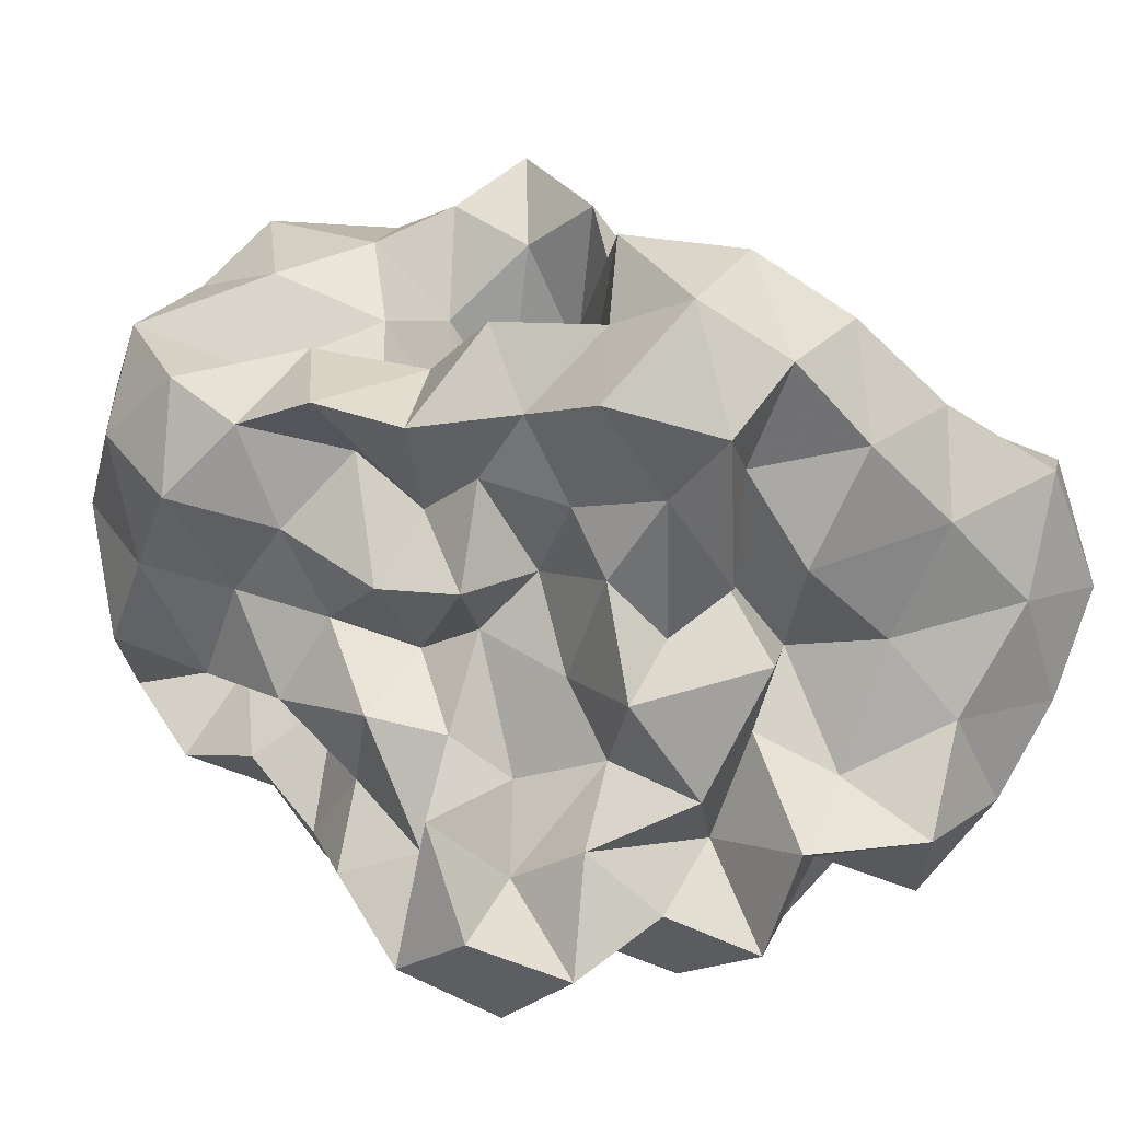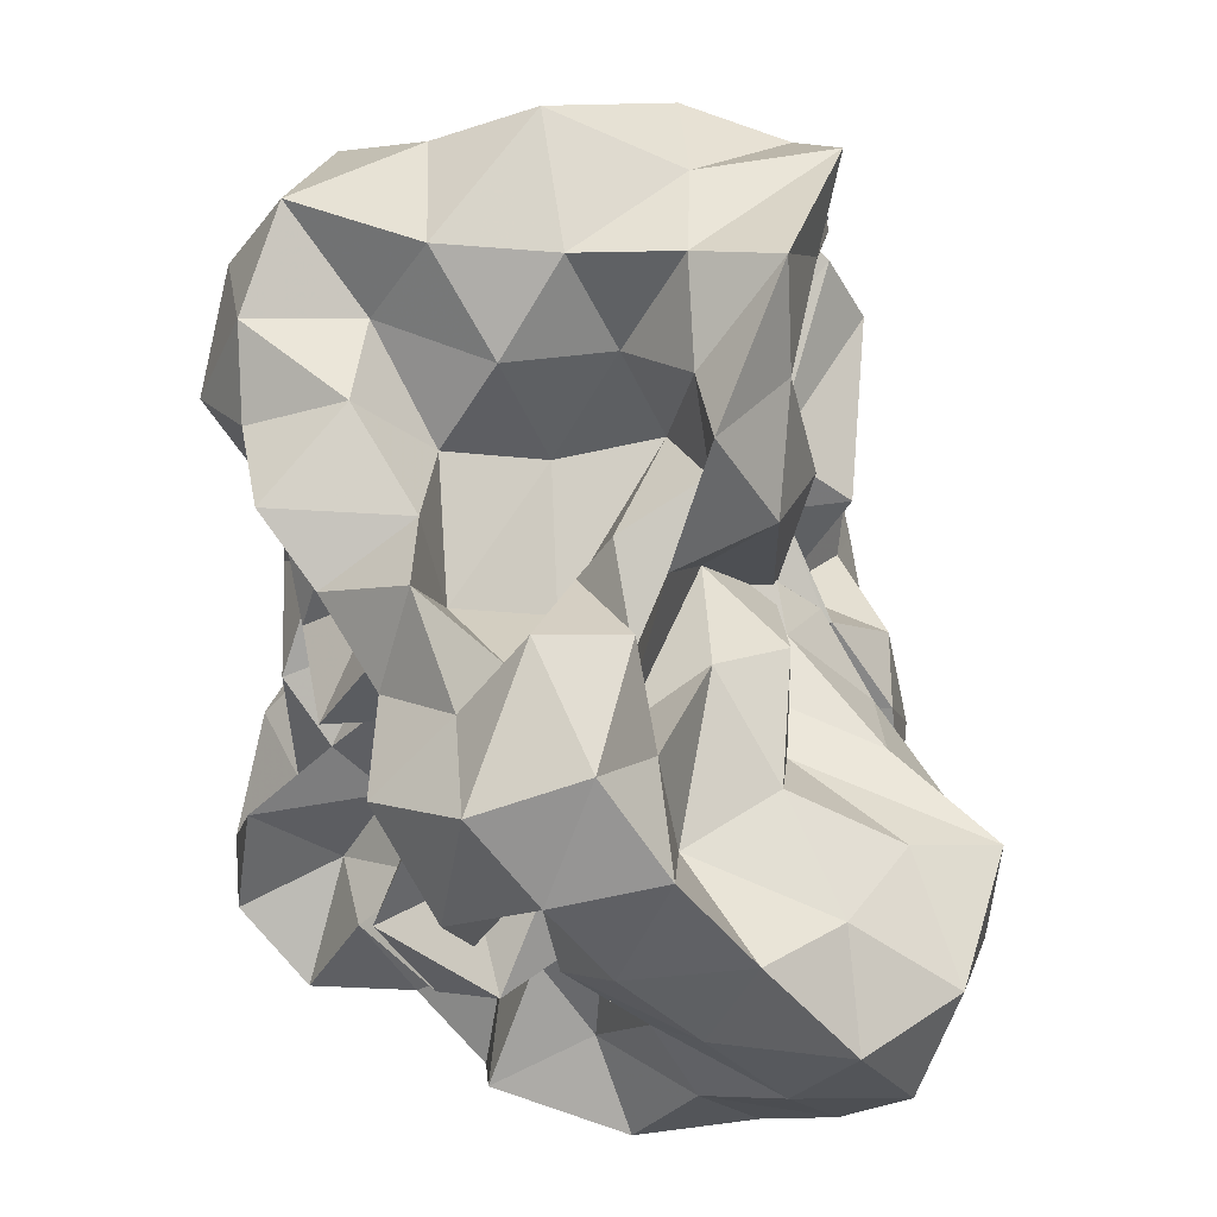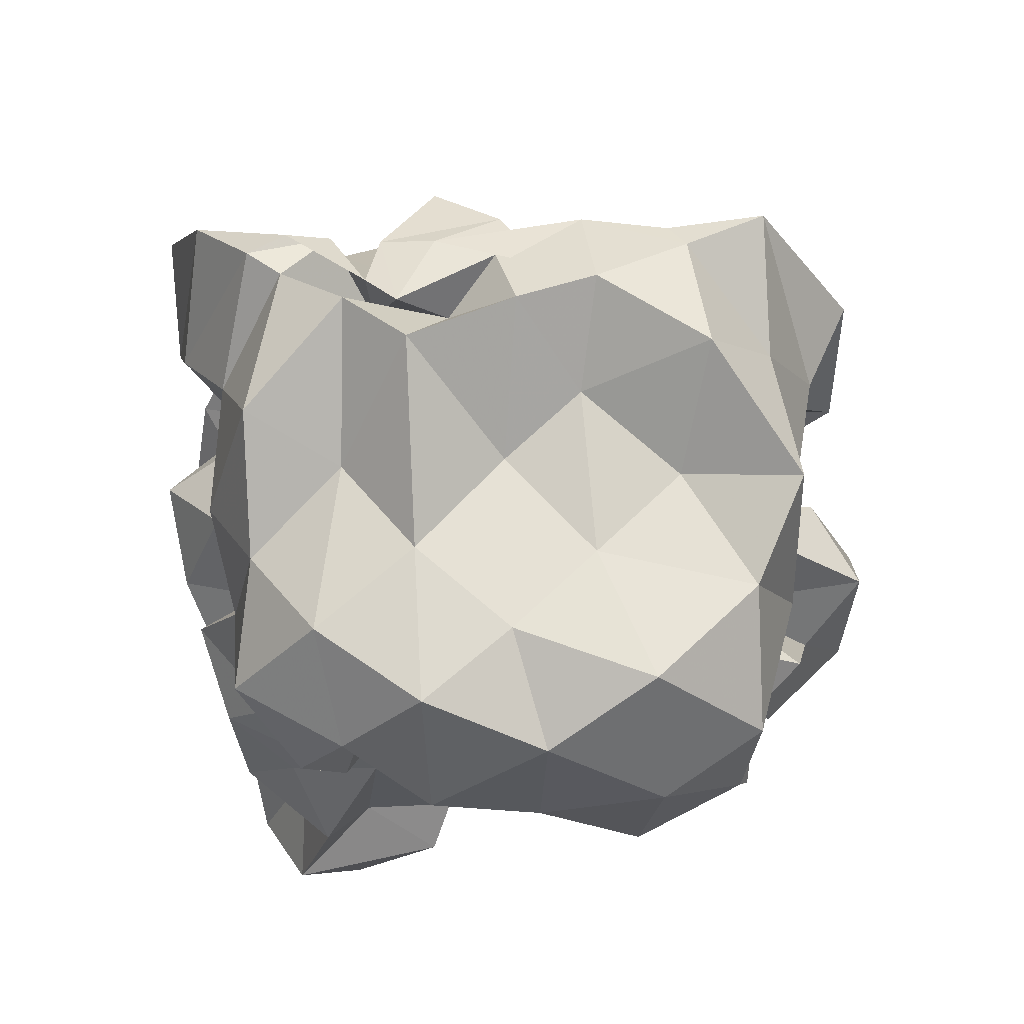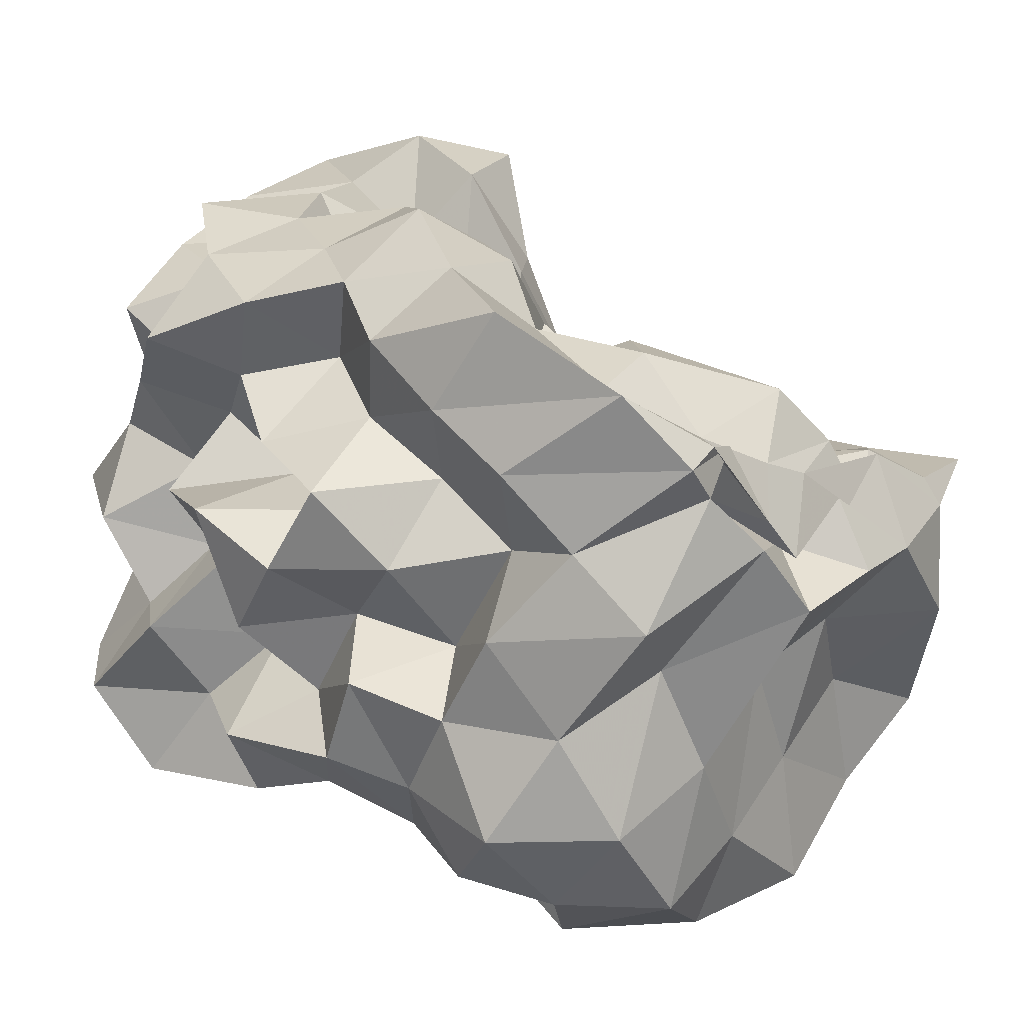
<metadata>
{"format":"obj","ext":"obj","renderer":"f3d","projection":"perspective","resolution":1024,"background":"white","views":[{"elev":22.8,"azim":68.9,"up":"+Z"},{"elev":73.1,"azim":113.4,"up":"+Z"},{"elev":-36.3,"azim":-86.7,"up":"+Y"},{"elev":-3.0,"azim":-139.5,"up":"+Y"}]}
</metadata>
<code>
v -0.2369 -0.01689 0.559
v -0.119 -0.03414 -0.8352
v 0.9729 0.08072 0.3631
v 0.7889 0.1937 0.6518
v 0.9666 0.5099 0.745
v 0.7821 0.8544 0.7654
v 0.5447 1.018 0.6158
v 0.2376 1.095 0.4443
v 0.1117 0.6781 0.3321
v -0.04356 0.2969 0.2842
v -0.5939 0.307 0.3122
v -0.3571 0.1643 0.4779
v -0.7079 0.1769 0.2264
v -1.467 0.1648 0.3154
v -1.521 0.08436 0.5731
v -1.547 -0.007203 0.6302
v -1.503 -0.3565 0.6917
v -1.144 -0.5925 0.587
v -1.05 -0.9499 0.808
v -0.7189 -1.263 0.8085
v -0.3531 -1.235 0.746
v -0.08694 -1.105 0.6638
v 0.03585 -0.7636 0.575
v 0.1505 -0.5869 0.4012
v 0.3635 -0.4845 0.5634
v 0.5976 -0.2769 0.5291
v 0.8476 -0.07736 0.6131
v 0.5786 0.1852 0.2912
v 0.9429 0.3325 0.3699
v 0.9801 0.7812 0.4707
v 0.8651 1.195 0.5364
v 0.5605 1.388 0.4396
v 0.103 1.342 0.3317
v -0.04567 0.9321 0.2641
v -0.2592 0.5312 0.2312
v -0.4616 0.2583 0.1254
v -0.4064 0.0814 -0.003351
v -1.108 0.08478 0.07576
v -1.547 -0.07161 0.1866
v -1.506 0.1489 0.3055
v -1.591 -0.1596 0.3504
v -1.313 -0.3893 0.2892
v -1.117 -0.8509 0.3232
v -1.042 -1.263 0.495
v -0.5774 -1.403 0.504
v -0.1867 -1.321 0.4182
v -0.01468 -0.996 0.3327
v 0.2796 -0.7906 0.2194
v 0.5446 -0.6072 0.2788
v 0.3788 -0.2983 0.2424
v 0.7223 -0.2142 0.3335
v 0.7582 -0.03271 0.1318
v 0.7182 0.3717 0.02959
v 0.9399 0.6084 0.105
v 0.9887 1.053 0.1785
v 0.8356 1.381 0.1149
v 0.3139 1.4 0.07002
v -0.007534 1.207 -0.000714
v -0.2408 0.8341 -0.001235
v -0.4779 0.575 -0.11
v -0.5868 0.2166 -0.2596
v -0.8622 0.2552 -0.007678
v -1.491 0.1776 0.04852
v -1.529 0.06061 -0.1523
v -1.533 -0.009087 0.03855
v -1.6 -0.2411 0.1062
v -1.208 -0.5589 0.04806
v -1.091 -1.103 0.06538
v -0.8731 -1.405 0.1594
v -0.4208 -1.356 0.1133
v -0.1984 -1.103 0.0749
v 0.0507 -0.8687 0.04345
v 0.1582 -0.6072 -0.05789
v 0.33 -0.474 0.05663
v 0.5653 -0.2795 -0.0353
v 0.9879 -0.2506 0.05097
v 1.045 0.185 0.1292
v 0.9702 0.4493 -0.3108
v 1.037 0.8072 -0.1559
v 0.9241 1.209 -0.208
v 0.5249 1.234 -0.0657
v 0.2173 0.981 -0.0715
v -0.001957 0.615 -0.05715
v -0.24 0.3038 -0.0817
v -0.6916 0.3549 0.001304
v -0.8654 0.5281 -0.1839
v -1.446 0.3303 -0.1632
v -1.51 0.08344 -0.3246
v -1.572 -0.2099 -0.261
v -1.405 -0.1511 -0.1158
v -1.597 -0.3748 -0.2252
v -1.189 -0.8655 -0.2239
v -1.042 -1.322 -0.2072
v -0.5965 -1.418 -0.2117
v -0.3543 -1.171 -0.2738
v 0.005588 -1.03 -0.2296
v 0.3664 -0.859 -0.1543
v 0.4954 -0.6355 -0.2006
v 0.5253 -0.4388 -0.3712
v 0.7296 -0.21 -0.253
v 1.046 -0.03984 -0.2744
v 0.8575 0.208 -0.1707
v 1.184 0.6613 -0.4712
v 0.9815 0.9976 -0.4908
v 0.5993 1.014 -0.2928
v 0.3331 1.125 -0.423
v 0.1402 0.7519 -0.3939
v -0.1883 0.5396 -0.3856
v -0.4603 0.6207 -0.139
v -0.5659 0.4174 -0.3707
v -1.075 0.4535 -0.3828
v -1.283 0.1724 -0.3608
v -1.542 -0.1012 -0.363
v -1.236 0.00737 -0.3687
v -1.569 -0.1913 -0.4266
v -1.197 -0.558 -0.4576
v -1.09 -1.085 -0.5326
v -0.7753 -1.307 -0.4723
v -0.5937 -0.974 -0.386
v -0.1827 -0.7897 -0.3501
v 0.1568 -0.8302 -0.476
v 0.5649 -0.7519 -0.5457
v 0.7728 -0.8048 -0.3268
v 0.728 -0.5251 -0.5929
v 0.9323 -0.3635 -0.4321
v 0.8401 0.08241 -0.5162
v 1.229 0.2073 -0.4031
v 0.9724 0.734 -0.7659
v 0.639 0.8377 -0.604
v 0.5102 1.054 -0.8288
v 0.1696 0.9797 -0.6973
v -0.1214 1.016 -0.4731
v -0.3248 0.8909 -0.2948
v -0.6046 0.7836 -0.481
v -0.8261 0.5272 -0.6216
v -1.14 0.3172 -0.6658
v -1.525 0.1152 -0.6232
v -1.484 0.1293 -0.4862
v -1.517 -0.04034 -0.6324
v -1.361 -0.4513 -0.7459
v -1.023 -0.7712 -0.7505
v -0.7808 -1.091 -0.8137
v -0.5109 -1.222 -0.6349
v -0.2175 -1.07 -0.5283
v -0.02102 -0.927 -0.735
v 0.3883 -0.9691 -0.6636
v 0.771 -0.9068 -0.8045
v 1.003 -0.7645 -0.6239
v 1.126 -0.4736 -0.7457
v 1.016 -0.1436 -0.6506
v 1.124 0.1364 -0.7887
v 0.9909 0.3665 -0.5596
v 1.033 0.03493 0.8455
v 0.9131 0.2807 1.011
v 0.72 0.5712 1.049
v 0.5623 0.5231 0.6873
v 0.2667 0.7139 0.6075
v -0.15 0.5721 0.4957
v -0.3744 0.4411 0.1817
v -0.6555 0.4412 0.5252
v -0.8703 0.1809 0.5503
v -1.187 0.2112 0.7474
v -1.473 0.1647 0.8769
v -1.233 -0.2095 0.8818
v -1.216 -0.6641 0.9579
v -0.713 -0.793 0.9292
v -0.532 -0.9089 0.6643
v -0.2283 -0.8186 0.8285
v 0.153 -0.9339 0.7923
v 0.2923 -0.6867 0.7259
v 0.5079 -0.3914 0.8031
v 0.8144 -0.2766 0.9173
v 0.8125 0.01377 1.199
v 0.586 0.2895 1.251
v 0.3985 0.3873 0.9438
v 0.036 0.4017 0.6851
v -0.2814 0.2413 0.4764
v -0.3784 0.4235 0.8126
v -0.7476 0.3 0.926
v -0.9912 0.1767 1.152
v -0.9431 -0.09749 1.023
v -0.8254 -0.4196 0.9622
v -0.507 -0.4889 0.7945
v -0.2759 -0.5815 0.554
v -0.005162 -0.5044 0.7922
v 0.244 -0.4037 1.009
v 0.5339 -0.1354 1.055
v 0.3051 -0.01734 1.253
v 0.1522 0.2153 1.087
v 0.2793 0.2399 0.6182
v -0.1244 0.1958 0.7991
v -0.4266 0.1969 1.128
v -0.6421 0.05284 0.9526
v -0.713 -0.2014 0.7013
v -0.4149 -0.29 0.4415
v 0.1346 -0.3726 0.5068
v 0.2788 -0.1079 0.7256
v 0.02178 -0.01628 0.9034
v 0.04272 0.1676 0.4893
v -0.4951 0.1714 0.615
v -0.639 -0.01871 0.3726
v -0.005296 -0.09147 0.376
v 0.7099 0.4986 -0.6927
v 0.4216 0.629 -0.8094
v 0.2701 0.8279 -1.02
v -0.09637 0.8329 -0.8367
v -0.4237 0.9427 -0.7347
v -0.708 0.7053 -0.8935
v -1.06 0.5154 -1.092
v -1.415 0.2535 -0.9309
v -1.533 0.03758 -0.7402
v -1.164 -0.2057 -0.8543
v -0.876 -0.4708 -0.9203
v -0.6385 -0.7156 -0.8571
v -0.4063 -0.9371 -0.7583
v -0.2075 -0.8388 -0.9325
v 0.2567 -0.7743 -0.9324
v 0.5156 -0.6426 -0.7719
v 0.8992 -0.6175 -0.9651
v 0.7849 -0.3264 -0.8082
v 0.869 -0.02929 -0.9559
v 0.8198 0.3025 -0.8797
v 0.5737 0.4209 -1.049
v 0.3366 0.5319 -1.229
v -0.03643 0.6269 -1.143
v -0.3265 0.6855 -0.9827
v -0.5263 0.4725 -1.071
v -0.799 0.2373 -1.082
v -1.017 0.03196 -1.017
v -0.8025 -0.1796 -0.7102
v -0.5241 -0.4807 -0.6637
v -0.3857 -0.5984 -1.016
v -0.009874 -0.6232 -0.7717
v 0.2707 -0.4402 -0.6687
v 0.5562 -0.4131 -1.01
v 0.5918 -0.1249 -0.6856
v 0.5555 0.1488 -0.7752
v 0.3282 0.3135 -0.8582
v 0.1288 0.4146 -1.001
v -0.1433 0.4708 -0.8121
v -0.375 0.2522 -0.9096
v -0.6114 0.04946 -0.8278
v -0.508 -0.2431 -0.9678
v -0.2353 -0.3745 -0.8219
v 0.1065 -0.417 -1.027
v 0.3032 -0.1864 -0.9025
v 0.4418 0.04593 -1.033
v 0.1435 0.1036 -0.73
v -0.06074 0.1779 -1.087
v -0.3711 -8.286e-05 -1.172
v -0.1368 -0.2339 -1.131
v 0.1429 -0.03497 -1.19
f 3 28 4
f 4 28 29
f 4 29 5
f 5 29 30
f 5 30 6
f 6 30 31
f 6 31 7
f 7 31 32
f 7 32 8
f 8 32 33
f 8 33 9
f 9 33 34
f 9 34 10
f 10 34 35
f 10 35 11
f 11 35 36
f 11 36 12
f 12 36 37
f 12 37 13
f 13 37 38
f 13 38 14
f 14 38 39
f 14 39 15
f 15 39 40
f 15 40 16
f 16 40 41
f 16 41 17
f 17 41 42
f 17 42 18
f 18 42 43
f 18 43 19
f 19 43 44
f 19 44 20
f 20 44 45
f 20 45 21
f 21 45 46
f 21 46 22
f 22 46 47
f 22 47 23
f 23 47 48
f 23 48 24
f 24 48 49
f 24 49 25
f 25 49 50
f 25 50 26
f 26 50 51
f 26 51 27
f 27 51 52
f 27 52 3
f 3 52 28
f 28 53 29
f 29 53 54
f 29 54 30
f 30 54 55
f 30 55 31
f 31 55 56
f 31 56 32
f 32 56 57
f 32 57 33
f 33 57 58
f 33 58 34
f 34 58 59
f 34 59 35
f 35 59 60
f 35 60 36
f 36 60 61
f 36 61 37
f 37 61 62
f 37 62 38
f 38 62 63
f 38 63 39
f 39 63 64
f 39 64 40
f 40 64 65
f 40 65 41
f 41 65 66
f 41 66 42
f 42 66 67
f 42 67 43
f 43 67 68
f 43 68 44
f 44 68 69
f 44 69 45
f 45 69 70
f 45 70 46
f 46 70 71
f 46 71 47
f 47 71 72
f 47 72 48
f 48 72 73
f 48 73 49
f 49 73 74
f 49 74 50
f 50 74 75
f 50 75 51
f 51 75 76
f 51 76 52
f 52 76 77
f 52 77 28
f 28 77 53
f 53 78 54
f 54 78 79
f 54 79 55
f 55 79 80
f 55 80 56
f 56 80 81
f 56 81 57
f 57 81 82
f 57 82 58
f 58 82 83
f 58 83 59
f 59 83 84
f 59 84 60
f 60 84 85
f 60 85 61
f 61 85 86
f 61 86 62
f 62 86 87
f 62 87 63
f 63 87 88
f 63 88 64
f 64 88 89
f 64 89 65
f 65 89 90
f 65 90 66
f 66 90 91
f 66 91 67
f 67 91 92
f 67 92 68
f 68 92 93
f 68 93 69
f 69 93 94
f 69 94 70
f 70 94 95
f 70 95 71
f 71 95 96
f 71 96 72
f 72 96 97
f 72 97 73
f 73 97 98
f 73 98 74
f 74 98 99
f 74 99 75
f 75 99 100
f 75 100 76
f 76 100 101
f 76 101 77
f 77 101 102
f 77 102 53
f 53 102 78
f 78 103 79
f 79 103 104
f 79 104 80
f 80 104 105
f 80 105 81
f 81 105 106
f 81 106 82
f 82 106 107
f 82 107 83
f 83 107 108
f 83 108 84
f 84 108 109
f 84 109 85
f 85 109 110
f 85 110 86
f 86 110 111
f 86 111 87
f 87 111 112
f 87 112 88
f 88 112 113
f 88 113 89
f 89 113 114
f 89 114 90
f 90 114 115
f 90 115 91
f 91 115 116
f 91 116 92
f 92 116 117
f 92 117 93
f 93 117 118
f 93 118 94
f 94 118 119
f 94 119 95
f 95 119 120
f 95 120 96
f 96 120 121
f 96 121 97
f 97 121 122
f 97 122 98
f 98 122 123
f 98 123 99
f 99 123 124
f 99 124 100
f 100 124 125
f 100 125 101
f 101 125 126
f 101 126 102
f 102 126 127
f 102 127 78
f 78 127 103
f 103 128 104
f 104 128 129
f 104 129 105
f 105 129 130
f 105 130 106
f 106 130 131
f 106 131 107
f 107 131 132
f 107 132 108
f 108 132 133
f 108 133 109
f 109 133 134
f 109 134 110
f 110 134 135
f 110 135 111
f 111 135 136
f 111 136 112
f 112 136 137
f 112 137 113
f 113 137 138
f 113 138 114
f 114 138 139
f 114 139 115
f 115 139 140
f 115 140 116
f 116 140 141
f 116 141 117
f 117 141 142
f 117 142 118
f 118 142 143
f 118 143 119
f 119 143 144
f 119 144 120
f 120 144 145
f 120 145 121
f 121 145 146
f 121 146 122
f 122 146 147
f 122 147 123
f 123 147 148
f 123 148 124
f 124 148 149
f 124 149 125
f 125 149 150
f 125 150 126
f 126 150 151
f 126 151 127
f 127 151 152
f 127 152 103
f 103 152 128
f 153 154 173
f 154 174 173
f 154 155 174
f 155 175 174
f 155 156 175
f 156 176 175
f 156 157 176
f 157 158 176
f 158 177 176
f 158 159 177
f 159 178 177
f 159 160 178
f 160 179 178
f 160 161 179
f 161 162 179
f 162 180 179
f 162 163 180
f 163 181 180
f 163 164 181
f 164 182 181
f 164 165 182
f 165 166 182
f 166 183 182
f 166 167 183
f 167 184 183
f 167 168 184
f 168 185 184
f 168 169 185
f 169 170 185
f 170 186 185
f 170 171 186
f 171 187 186
f 171 172 187
f 172 173 187
f 172 153 173
f 173 174 188
f 174 189 188
f 174 175 189
f 175 190 189
f 175 176 190
f 176 177 190
f 177 191 190
f 177 178 191
f 178 192 191
f 178 179 192
f 179 180 192
f 180 193 192
f 180 181 193
f 181 194 193
f 181 182 194
f 182 183 194
f 183 195 194
f 183 184 195
f 184 196 195
f 184 185 196
f 185 186 196
f 186 197 196
f 186 187 197
f 187 188 197
f 187 173 188
f 188 189 198
f 189 199 198
f 189 190 199
f 190 191 199
f 191 200 199
f 191 192 200
f 192 193 200
f 193 201 200
f 193 194 201
f 194 195 201
f 195 202 201
f 195 196 202
f 196 197 202
f 197 198 202
f 197 188 198
f 203 223 204
f 204 223 224
f 204 224 205
f 205 224 225
f 205 225 206
f 206 225 226
f 206 226 207
f 207 226 208
f 208 226 227
f 208 227 209
f 209 227 228
f 209 228 210
f 210 228 229
f 210 229 211
f 211 229 212
f 212 229 230
f 212 230 213
f 213 230 231
f 213 231 214
f 214 231 232
f 214 232 215
f 215 232 216
f 216 232 233
f 216 233 217
f 217 233 234
f 217 234 218
f 218 234 235
f 218 235 219
f 219 235 220
f 220 235 236
f 220 236 221
f 221 236 237
f 221 237 222
f 222 237 223
f 222 223 203
f 223 238 224
f 224 238 239
f 224 239 225
f 225 239 240
f 225 240 226
f 226 240 227
f 227 240 241
f 227 241 228
f 228 241 242
f 228 242 229
f 229 242 230
f 230 242 243
f 230 243 231
f 231 243 244
f 231 244 232
f 232 244 233
f 233 244 245
f 233 245 234
f 234 245 246
f 234 246 235
f 235 246 236
f 236 246 247
f 236 247 237
f 237 247 238
f 237 238 223
f 238 248 239
f 239 248 249
f 239 249 240
f 240 249 241
f 241 249 250
f 241 250 242
f 242 250 243
f 243 250 251
f 243 251 244
f 244 251 245
f 245 251 252
f 245 252 246
f 246 252 247
f 247 252 248
f 247 248 238
f 3 4 153
f 153 4 154
f 4 5 154
f 154 5 155
f 5 6 155
f 155 6 156
f 6 7 156
f 156 7 157
f 7 8 157
f 8 9 157
f 157 9 158
f 9 10 158
f 158 10 159
f 10 11 159
f 159 11 160
f 11 12 160
f 160 12 161
f 12 13 161
f 13 14 161
f 161 14 162
f 14 15 162
f 162 15 163
f 15 16 163
f 163 16 164
f 16 17 164
f 164 17 165
f 17 18 165
f 18 19 165
f 165 19 166
f 19 20 166
f 166 20 167
f 20 21 167
f 167 21 168
f 21 22 168
f 168 22 169
f 22 23 169
f 23 24 169
f 169 24 170
f 24 25 170
f 170 25 171
f 25 26 171
f 171 26 172
f 26 27 172
f 172 27 153
f 27 3 153
f 128 203 129
f 129 203 204
f 129 204 130
f 130 204 205
f 130 205 131
f 131 205 206
f 131 206 132
f 132 206 207
f 132 207 133
f 133 207 134
f 134 207 208
f 134 208 135
f 135 208 209
f 135 209 136
f 136 209 210
f 136 210 137
f 137 210 211
f 137 211 138
f 138 211 139
f 139 211 212
f 139 212 140
f 140 212 213
f 140 213 141
f 141 213 214
f 141 214 142
f 142 214 215
f 142 215 143
f 143 215 144
f 144 215 216
f 144 216 145
f 145 216 217
f 145 217 146
f 146 217 218
f 146 218 147
f 147 218 219
f 147 219 148
f 148 219 149
f 149 219 220
f 149 220 150
f 150 220 221
f 150 221 151
f 151 221 222
f 151 222 152
f 152 222 203
f 152 203 128
f 198 199 1
f 199 200 1
f 200 201 1
f 201 202 1
f 202 198 1
f 249 248 2
f 250 249 2
f 251 250 2
f 252 251 2
f 248 252 2

</code>
